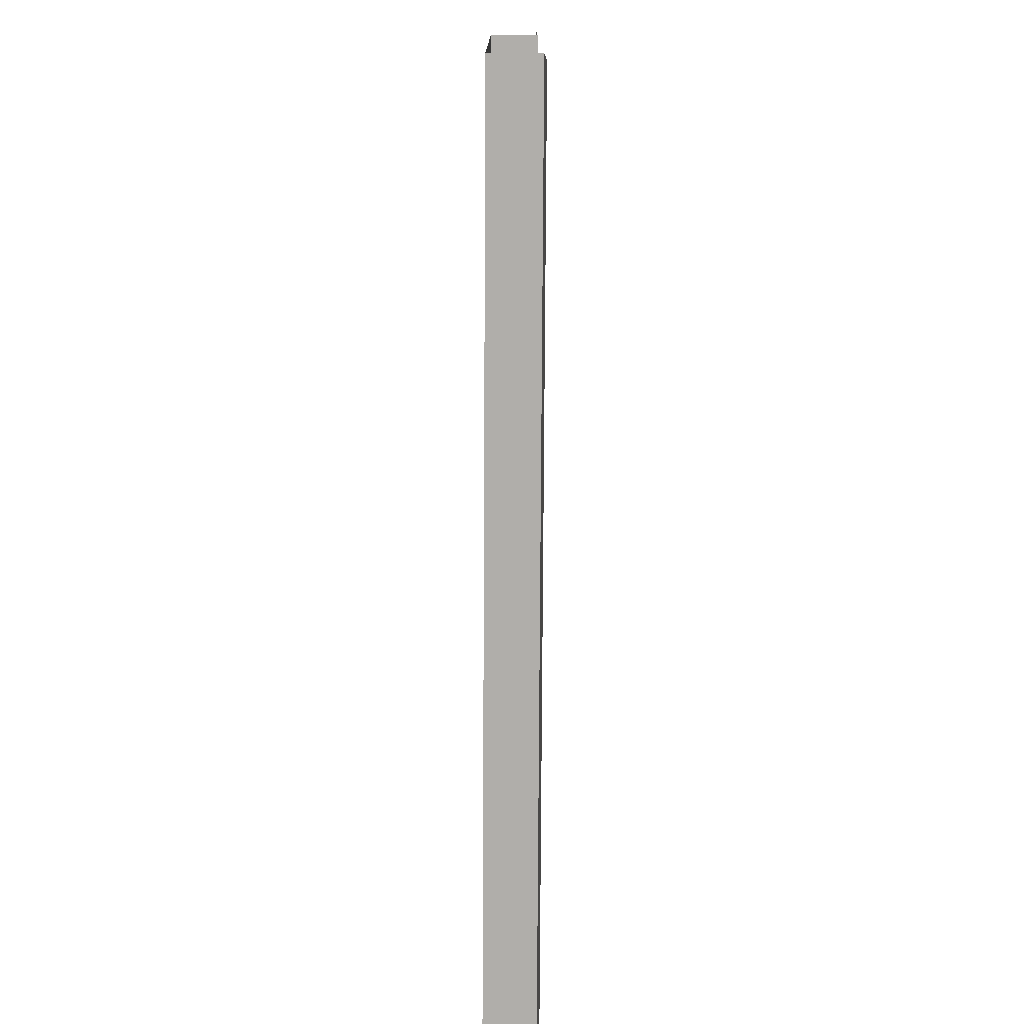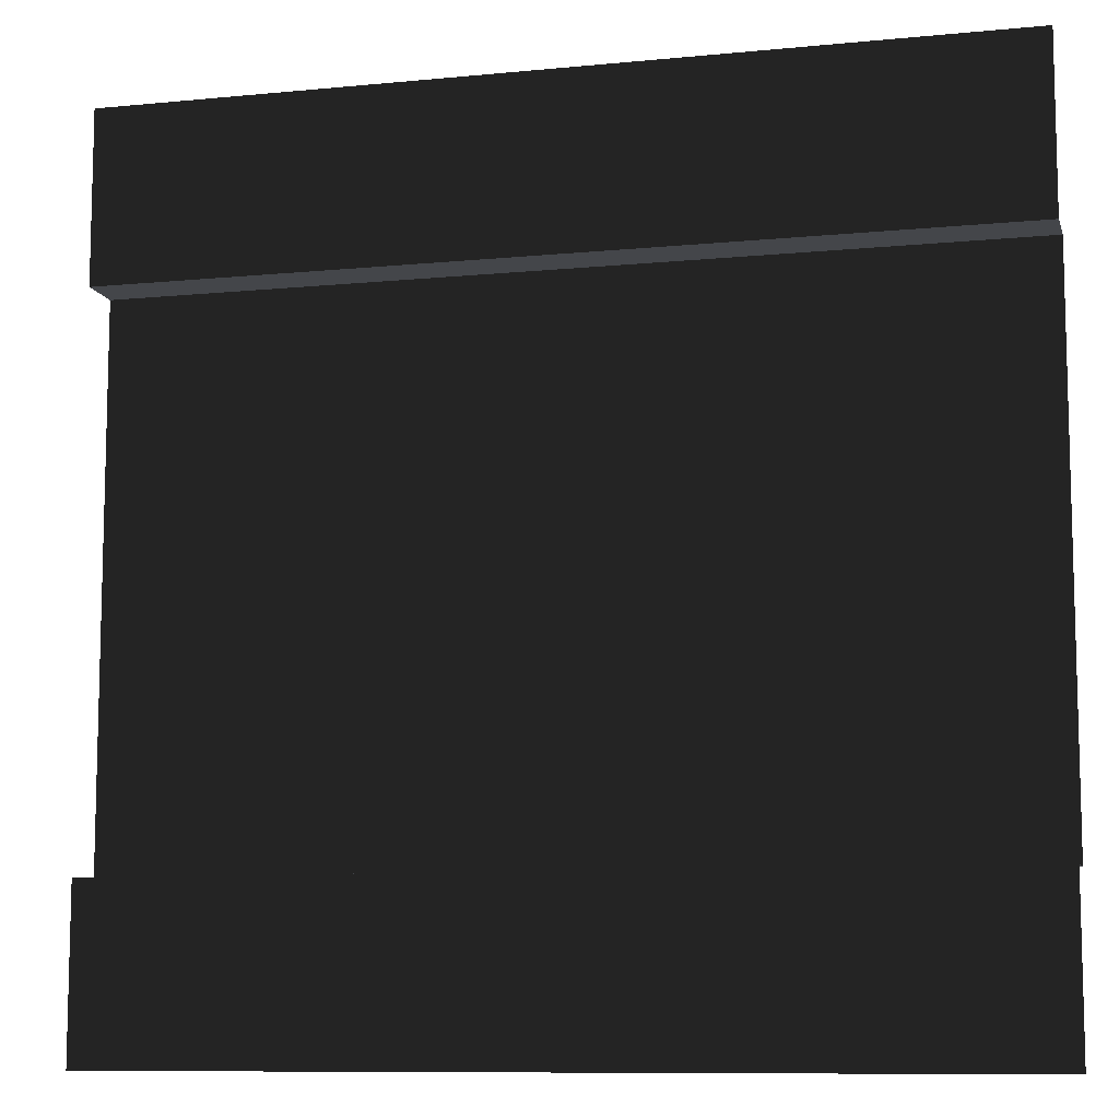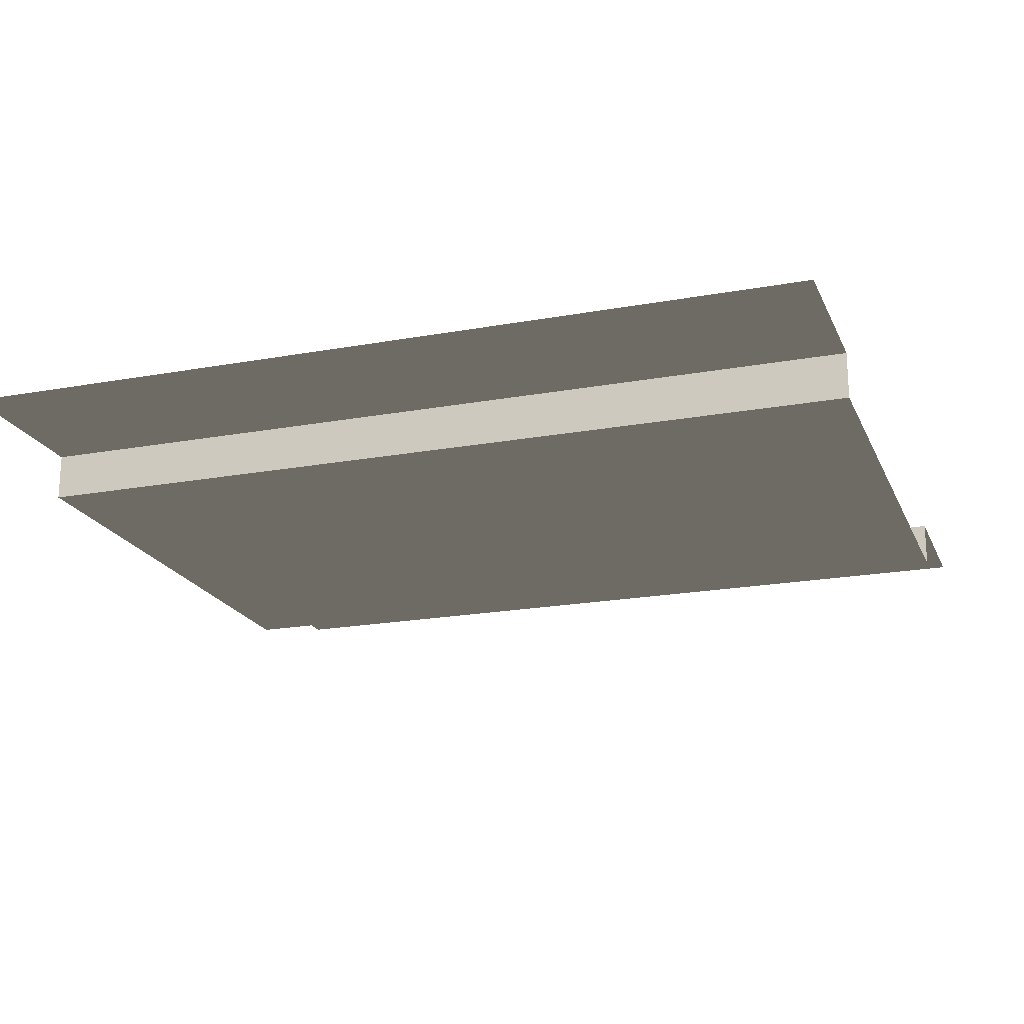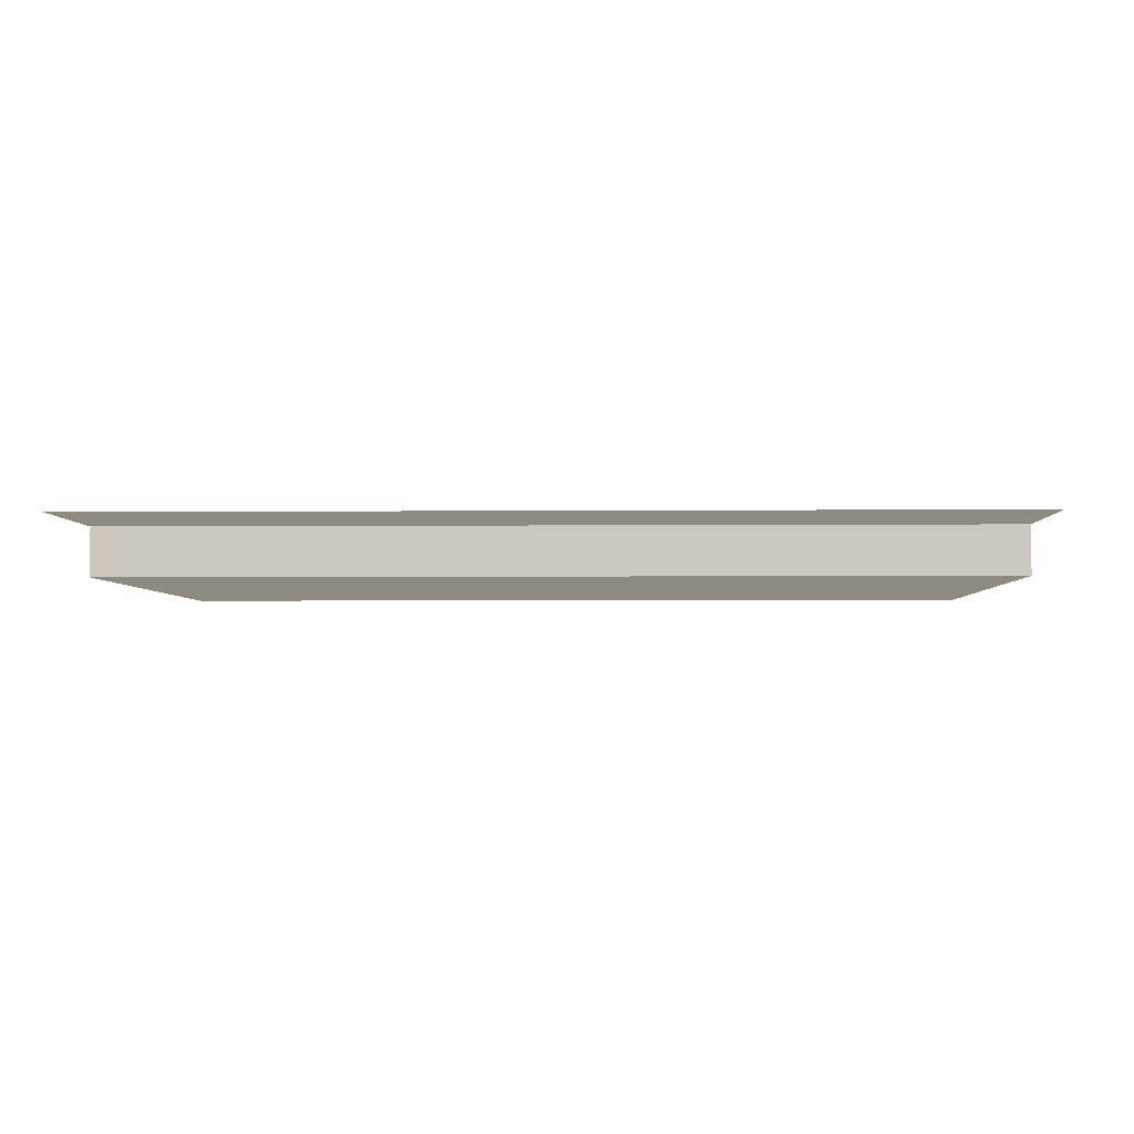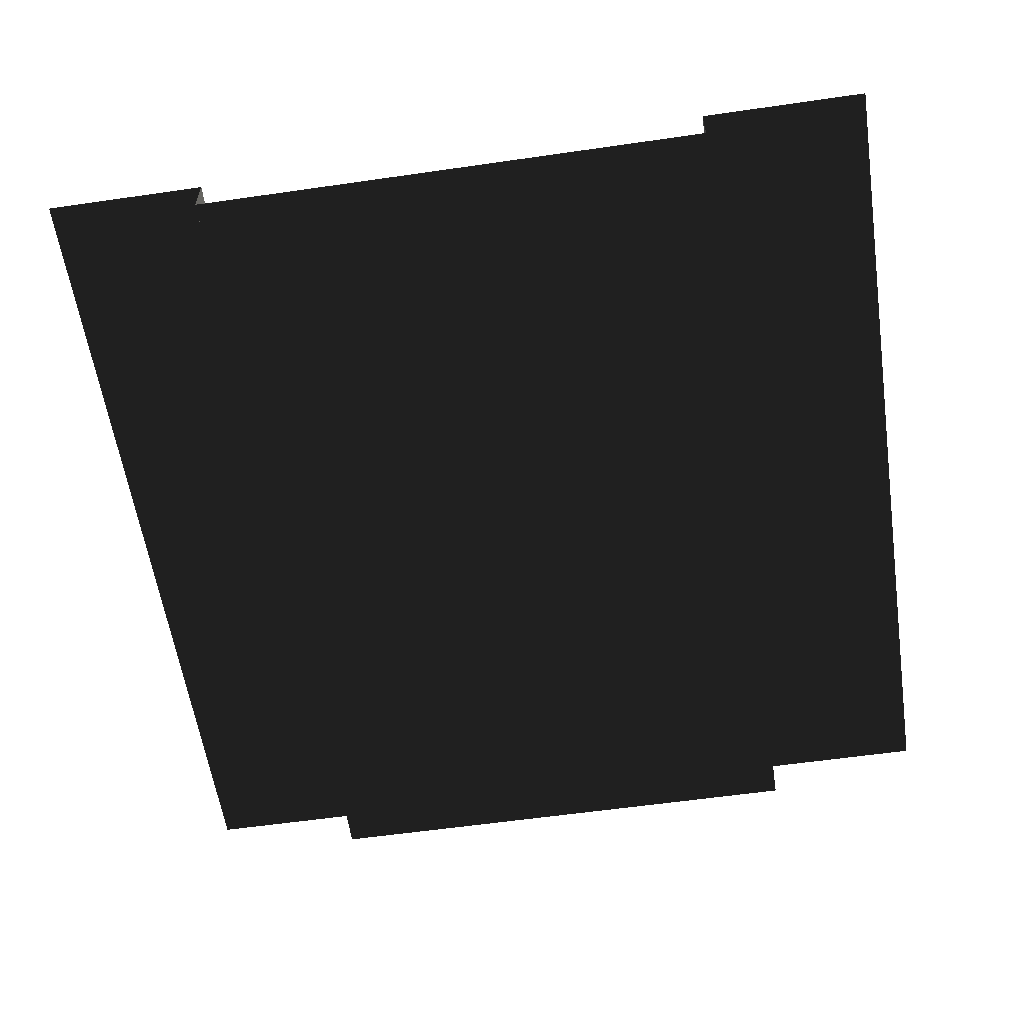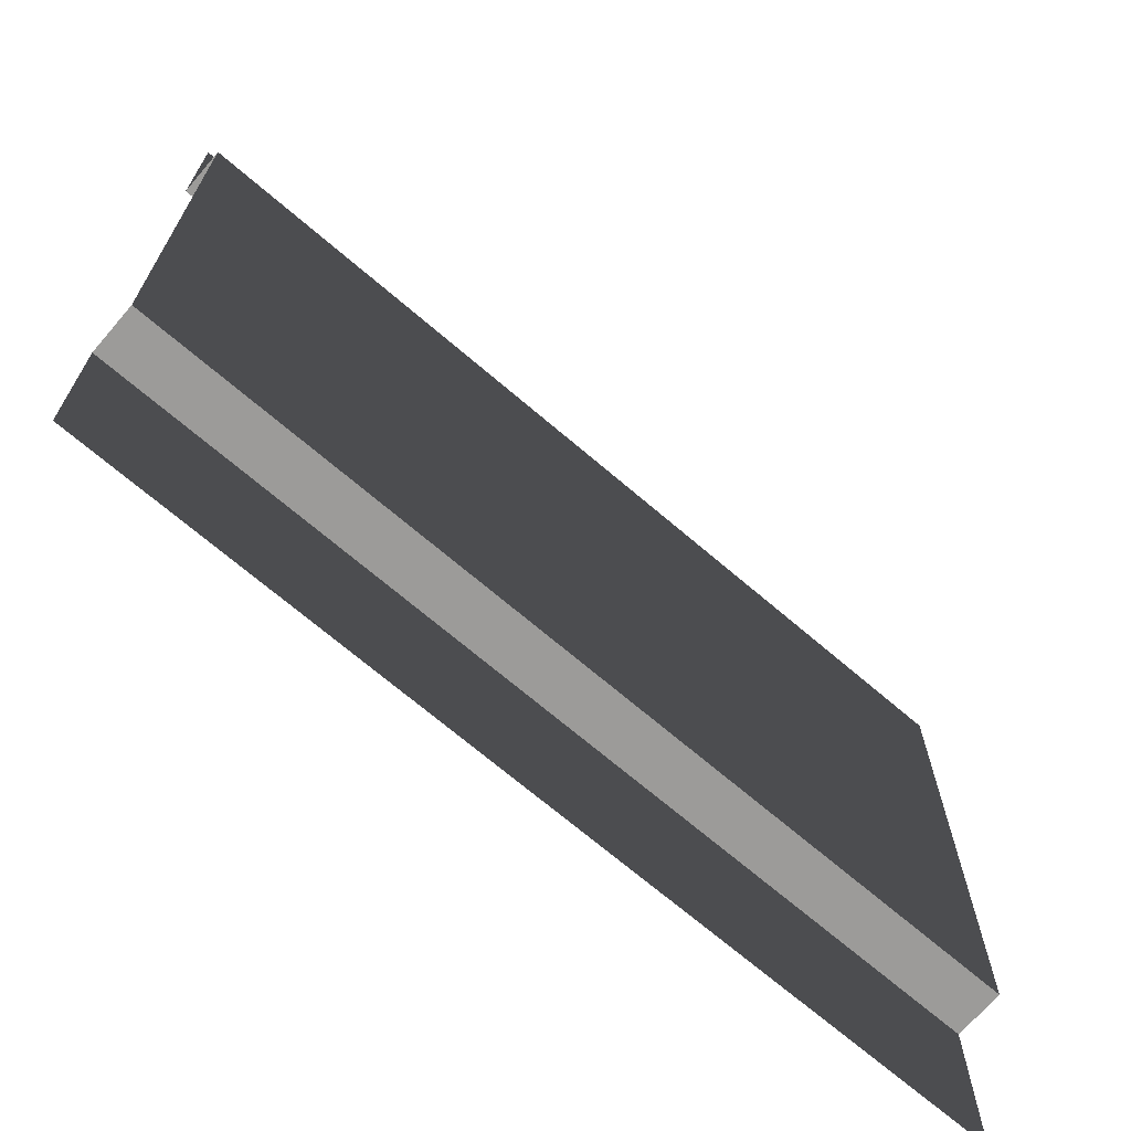
<metadata>
{"format":"obj","ext":"obj","renderer":"f3d","projection":"perspective","resolution":1024,"background":"white","views":[{"elev":-77.8,"azim":-90.3,"up":"+Y"},{"elev":-9.7,"azim":14.2,"up":"+Y"},{"elev":-19.9,"azim":-161.3,"up":"+Z"},{"elev":-3.2,"azim":-178.1,"up":"+Z"},{"elev":-58.4,"azim":98.5,"up":"+Z"},{"elev":-69.7,"azim":139.4,"up":"+Y"}]}
</metadata>
<code>
v 1.114e-11 3.114e-22 -2.543e-06
v 1.114e-11 0.9559 -2.543e-06
v 5 0.9559 -9.835e-07
v 5 6.123e-16 -9.835e-07
v 1.114e-11 4.027 -2.543e-06
v 1.114e-11 5 -2.543e-06
v 5 5 -9.835e-07
v 5 4.027 -9.835e-07
v 1.114e-11 0.9559 -2.543e-06
v -6.523e-10 0.9559 -0.272
v 5 0.9559 -0.272
v 5 0.9559 -9.835e-07
v -6.523e-10 4.027 -0.272
v 1.114e-11 4.027 -2.543e-06
v 5 4.027 -9.835e-07
v 5 4.027 -0.272
v -6.523e-10 0.9559 -0.272
v -6.523e-10 4.027 -0.272
v 5 4.027 -0.272
v 5 0.9559 -0.272
g SD_Env_Wall_112_2987_216
f 1 3 2
f 1 4 3
f 5 7 6
f 5 8 7
f 9 11 10
f 9 12 11
f 13 15 14
f 13 16 15
f 17 19 18
f 17 20 19

</code>
